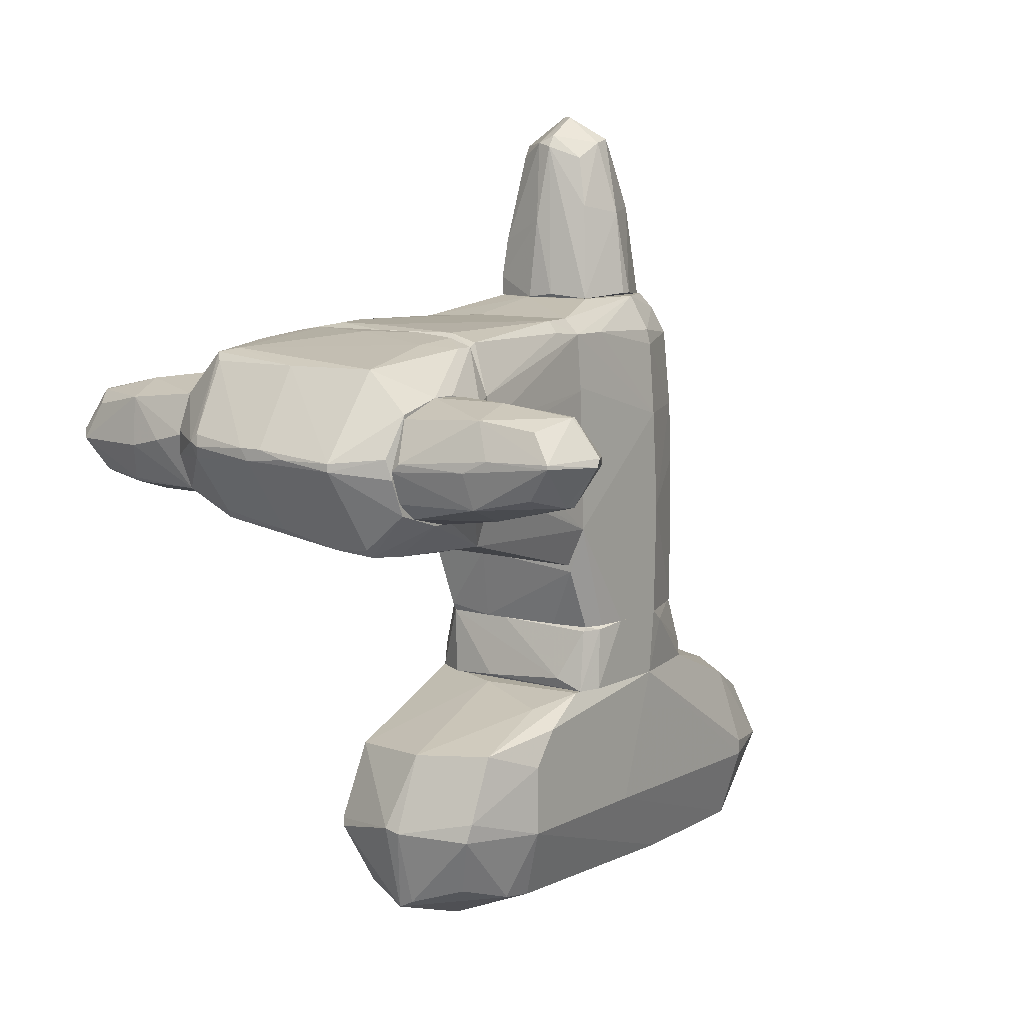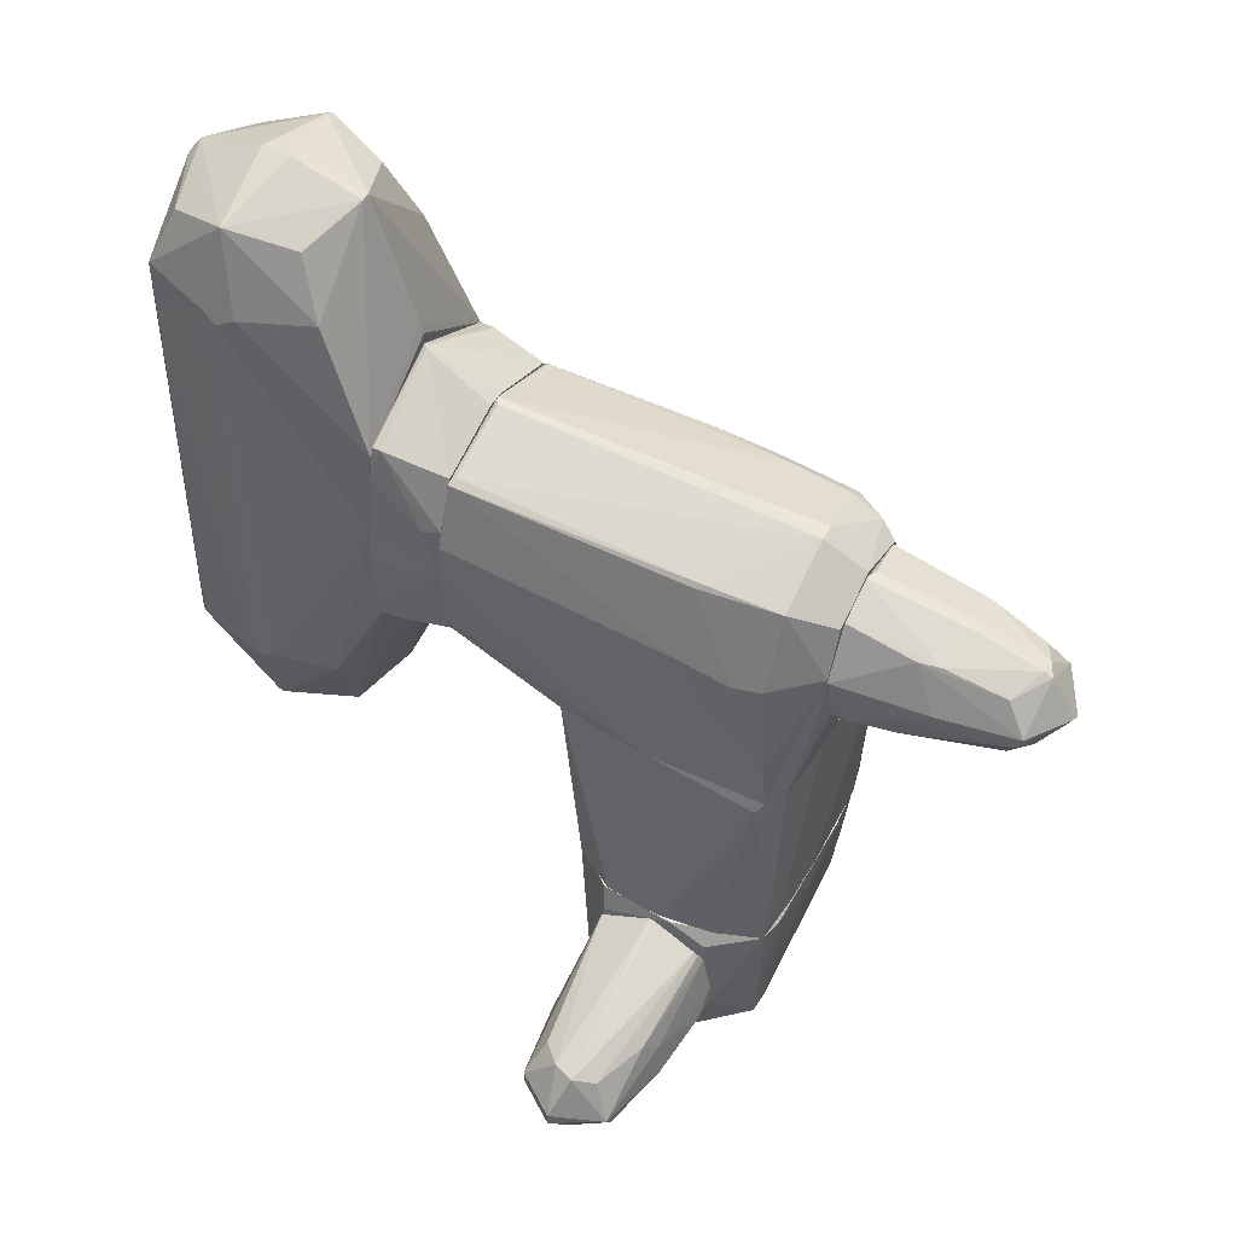
<metadata>
{"format":"obj","ext":"obj","renderer":"f3d","projection":"perspective","resolution":1024,"background":"white","views":[{"elev":8.8,"azim":35.3,"up":"+Z"},{"elev":49.2,"azim":-62.0,"up":"+Y"}]}
</metadata>
<code>
o convex_0
v 1.266 -3.306 1.155
v 1.304 -1.953 1.493
v 1.304 -1.953 1.455
v 3.032 -2.818 1.568
v 1.266 -2.78 2.057
v 1.266 -2.668 0.8914
v 2.769 -2.818 1.981
v 2.769 -2.78 1.192
v 2.206 -3.306 1.605
v 1.266 -3.231 1.906
v 2.807 -2.405 1.605
v 1.266 -2.141 1.944
v 1.417 -2.179 1.042
v 2.018 -3.231 1.155
v 2.769 -3.193 1.605
v 2.056 -3.193 1.944
v 1.342 -3.419 1.53
v 2.732 -2.442 1.418
v 2.544 -2.48 1.869
v 2.018 -2.78 2.057
v 1.266 -2.141 1.042
v 1.304 -3.156 1.004
v 1.98 -2.818 1.004
v 1.379 -2.141 1.944
v 2.544 -3.118 1.267
v 2.582 -3.118 1.869
v 2.582 -2.48 1.267
v 1.379 -2.555 2.057
v 2.807 -2.405 1.53
v 2.769 -2.78 1.981
v 1.98 -3.344 1.493
v 1.266 -3.419 1.455
v 3.032 -2.78 1.643
v 2.732 -2.855 1.192
v 1.83 -2.63 1.004
v 2.769 -3.193 1.568
f 25 34 36
f 1 5 6
f 5 1 10
f 3 2 11
f 2 3 12
f 6 5 12
f 5 10 16
f 9 15 16
f 16 10 17
f 9 16 17
f 5 16 20
f 16 7 20
f 12 3 21
f 6 12 21
f 3 13 21
f 13 6 21
f 1 6 22
f 14 1 22
f 14 22 23
f 22 6 23
f 11 2 24
f 2 12 24
f 19 11 24
f 15 7 26
f 7 16 26
f 16 15 26
f 8 13 27
f 18 8 27
f 13 18 27
f 12 5 28
f 5 20 28
f 24 12 28
f 20 24 28
f 4 8 29
f 3 11 29
f 13 3 29
f 8 18 29
f 18 13 29
f 11 19 30
f 20 7 30
f 19 24 30
f 24 20 30
f 9 17 31
f 31 17 32
f 10 1 32
f 1 14 32
f 17 10 32
f 14 31 32
f 15 4 33
f 7 15 33
f 4 29 33
f 29 11 33
f 30 7 33
f 11 30 33
f 8 4 34
f 14 23 34
f 23 8 34
f 25 14 34
f 6 13 35
f 13 8 35
f 23 6 35
f 8 23 35
f 15 9 36
f 4 15 36
f 14 25 36
f 31 14 36
f 9 31 36
f 34 4 36
o convex_1
v -1.591 -3.381 1.531
v -1.29 -1.916 1.568
v -1.29 -1.916 1.531
v -3.019 -2.705 1.455
v -1.516 -2.742 2.132
v -1.29 -2.818 0.9668
v -2.755 -2.667 1.079
v -2.793 -2.78 1.906
v -1.29 -3.231 1.981
v -2.718 -3.193 1.455
v -1.29 -3.231 1.079
v -1.328 -2.104 2.019
v -2.793 -2.367 1.568
v -1.328 -2.104 1.079
v -2.004 -3.231 1.906
v -2.042 -3.156 1.079
v -2.718 -2.367 1.38
v -2.042 -2.705 0.9668
v -2.192 -2.405 1.944
v -1.29 -2.555 2.132
v -2.755 -2.78 1.079
v -1.29 -3.381 1.605
v -2.079 -2.855 2.056
v -2.567 -3.118 1.793
v -1.29 -2.517 0.9668
v -1.929 -3.344 1.455
v -2.53 -2.405 1.192
v -3.019 -2.818 1.455
v -2.567 -3.043 1.155
v -2.68 -2.442 1.756
v -2.718 -2.893 1.906
v -2.042 -2.555 2.019
v -1.328 -2.066 1.981
v -2.042 -2.78 0.9668
v -2.042 -3.193 1.117
v -2.793 -3.118 1.531
v -1.29 -2.179 2.056
f 69 48 73
f 39 38 42
f 42 38 45
f 42 45 47
f 38 39 49
f 40 44 49
f 43 40 53
f 49 39 53
f 40 49 53
f 39 50 53
f 43 50 54
f 41 45 56
f 45 38 56
f 40 43 57
f 43 54 57
f 47 45 58
f 37 47 58
f 45 51 58
f 51 37 58
f 45 41 59
f 51 45 59
f 46 51 60
f 39 42 61
f 50 39 61
f 42 54 61
f 54 50 61
f 47 37 62
f 37 51 62
f 51 46 62
f 50 43 63
f 43 53 63
f 53 50 63
f 44 40 64
f 40 57 64
f 57 46 64
f 46 57 65
f 57 52 65
f 49 44 66
f 44 55 66
f 59 44 67
f 51 59 67
f 60 51 67
f 55 44 68
f 41 56 68
f 59 41 68
f 44 59 68
f 38 49 69
f 55 48 69
f 49 66 69
f 66 55 69
f 42 47 70
f 47 52 70
f 54 42 70
f 52 57 70
f 57 54 70
f 52 47 71
f 47 62 71
f 62 46 71
f 46 65 71
f 65 52 71
f 46 60 72
f 44 64 72
f 64 46 72
f 67 44 72
f 60 67 72
f 48 55 73
f 56 38 73
f 55 68 73
f 68 56 73
f 38 69 73
o convex_2
v -0.8009 -1.878 2.545
v -0.08684 -1.878 0.5157
v -0.5379 -1.878 0.5533
v 0.3265 -3.795 1.53
v 1.153 -1.841 1.981
v -1.29 -3.231 1.08
v 0.8902 -3.231 0.6286
v -0.9137 -3.231 2.395
v 0.8526 -3.193 2.319
v -1.29 -1.841 1.718
v 1.041 -1.841 0.5535
v 1.266 -3.419 1.38
v 0.7398 -1.841 2.507
v -0.7258 -3.757 1.568
v -1.29 -3.231 1.981
v -1.214 -1.841 1.042
v -0.7634 -3.269 0.8541
v 1.266 -2.517 2.057
v 1.266 -2.555 0.8916
v -1.064 -1.841 2.508
v 0.8148 -3.757 1.53
v -1.29 -2.668 0.9291
v 1.266 -3.231 1.944
v 1.266 -1.953 1.418
v -0.8762 -1.841 0.6286
v -0.1246 -2.066 2.545
v 0.02575 -3.306 2.319
v 0.5144 -3.269 0.6661
v 0.9652 -2.029 2.432
v -1.29 -2.78 2.132
v 1.266 -3.269 1.042
v -0.1621 -3.795 1.605
v -1.29 -3.381 1.418
v -0.7634 -3.118 2.432
v -0.08684 -3.795 1.493
v 0.8148 -3.757 1.455
v -1.29 -1.991 2.057
v 0.5519 -2.93 0.591
v -0.7634 -3.72 1.68
v 1.191 -1.841 1.042
v 0.9277 -2.329 0.5535
v -0.8009 -2.292 0.6661
v 0.8902 -3.306 0.7037
v 1.266 -2.104 1.944
v 0.9652 -1.841 2.432
v -0.7258 -3.344 0.9291
v 1.266 -2.78 0.8916
v -1.29 -2.066 1.08
v 0.7023 -2.254 2.47
v 1.266 -2.78 2.057
v -0.8387 -3.306 2.32
v 1.266 -2.179 1.004
v -1.29 -3.381 1.643
v -0.04931 -3.344 0.8165
v 1.228 -3.457 1.568
v 0.364 -1.991 0.5157
v 0.9277 -2.893 0.591
v -0.9888 -2.517 2.47
v -0.8009 -3.682 1.455
v 0.06328 -3.795 1.605
v 0.3265 -1.841 2.545
v -0.8387 -3.72 1.605
f 132 87 135
f 83 78 84
f 78 83 86
f 83 79 88
f 83 84 89
f 86 83 93
f 79 83 95
f 90 79 95
f 82 94 96
f 75 76 98
f 84 75 98
f 89 84 98
f 95 89 98
f 94 82 100
f 88 81 103
f 83 88 103
f 96 85 104
f 97 96 104
f 88 79 106
f 99 74 107
f 81 100 107
f 100 82 107
f 77 105 108
f 105 87 108
f 94 77 109
f 104 85 109
f 77 108 109
f 93 83 110
f 83 103 110
f 103 93 110
f 76 75 111
f 80 101 111
f 101 90 111
f 87 105 112
f 84 78 113
f 78 97 113
f 90 95 115
f 98 76 115
f 95 98 115
f 76 111 115
f 111 90 115
f 101 80 116
f 80 104 116
f 108 101 116
f 104 109 116
f 109 108 116
f 91 96 117
f 97 78 117
f 96 97 117
f 78 86 118
f 86 102 118
f 102 91 118
f 91 117 118
f 117 78 118
f 79 90 119
f 84 92 120
f 104 80 120
f 92 104 120
f 83 89 121
f 95 83 121
f 89 95 121
f 102 86 122
f 82 102 122
f 99 107 122
f 107 82 122
f 82 96 123
f 96 91 123
f 102 82 123
f 91 102 123
f 100 81 124
f 81 112 124
f 112 105 124
f 92 84 125
f 104 92 125
f 97 104 125
f 84 113 125
f 113 97 125
f 88 106 126
f 90 101 127
f 101 108 127
f 119 90 127
f 108 119 127
f 85 96 128
f 96 94 128
f 94 109 128
f 109 85 128
f 75 84 129
f 111 75 129
f 84 114 129
f 129 114 130
f 80 111 130
f 114 84 130
f 120 80 130
f 84 120 130
f 111 129 130
f 74 93 131
f 103 81 131
f 93 103 131
f 107 74 131
f 81 107 131
f 106 79 132
f 108 87 132
f 79 119 132
f 119 108 132
f 77 94 133
f 94 100 133
f 105 77 133
f 100 124 133
f 124 105 133
f 93 74 134
f 86 93 134
f 74 99 134
f 122 86 134
f 99 122 134
f 81 88 135
f 112 81 135
f 87 112 135
f 126 106 135
f 88 126 135
f 106 132 135
o convex_3
v 0.06342 -1.614 -3.168
v -0.01178 2.744 -1.213
v -0.01178 2.857 -1.251
v -1.064 -0.8252 -2.529
v -0.04928 3.834 -3.281
v 1.041 -0.5621 -1.477
v 1.003 3.233 -2.529
v -1.027 1.391 -1.214
v -0.8009 3.271 -3.243
v 0.7774 -0.6375 -3.205
v -0.7257 -1.351 -1.702
v -0.613 3.797 -1.89
v -0.2749 -0.8629 -3.431
v 1.041 1.241 -1.214
v 0.5896 3.797 -1.89
v 0.7774 3.234 -3.243
v 0.7774 -1.577 -2.266
v -1.064 3.158 -2.454
v -0.08678 -0.1107 -1.213
v 0.02572 3.195 -3.506
v -0.8011 -0.9006 -3.243
v 1.041 -0.8252 -2.491
v 0.1009 -1.577 -1.665
v -0.8011 -1.614 -2.529
v 0.7024 3.985 -2.454
v -0.8009 3.947 -2.491
v -0.04928 3.985 -1.665
v -0.9138 2.143 -1.214
v 0.8526 2.143 -1.213
v -0.9513 0.3025 -1.214
v 0.06342 -0.8623 -3.469
v -0.08678 -1.84 -2.378
v -0.04928 4.173 -2.566
v 0.9655 -0.03537 -1.214
v 0.8151 -1.351 -1.627
v 0.7774 1.767 -3.281
v -0.989 -0.6746 -1.702
v 0.5519 -1.426 -3.018
v -0.8009 3.271 -1.665
v -0.08678 -1.614 -3.243
v 0.7399 3.234 -1.627
v -0.08678 2.744 -3.506
v 0.02572 3.947 -3.206
v -0.8386 2.857 -3.205
v 1.003 3.233 -2.379
v -0.7634 -0.8629 -3.281
v 1.041 0.7916 -2.491
v -0.613 3.76 -3.055
v 0.7774 3.947 -2.454
v 0.7399 -1.614 -2.454
v 0.7399 -0.9376 -3.168
v 0.5896 3.759 -3.018
v 0.02572 0.791 -3.506
v -0.5755 -1.427 -3.093
v 0.02572 3.985 -1.665
v -0.04928 4.173 -2.304
v -0.8386 -0.8623 -3.205
v 1.041 -0.8252 -1.815
v 0.06342 -1.84 -2.416
v -1.027 3.233 -2.304
v -1.064 -0.787 -2.379
v 0.7399 -0.4868 -1.326
v -0.8386 -1.577 -2.454
v -1.027 3.233 -2.604
f 144 179 199
f 137 143 154
f 144 140 155
f 140 151 155
f 149 141 157
f 154 146 158
f 161 147 162
f 137 138 163
f 143 137 163
f 138 162 163
f 138 137 164
f 137 154 164
f 154 143 165
f 146 154 165
f 158 146 167
f 141 149 169
f 149 164 169
f 164 154 169
f 141 169 170
f 155 151 171
f 157 145 171
f 145 166 171
f 165 143 172
f 146 165 172
f 147 161 174
f 162 147 174
f 163 162 174
f 148 166 175
f 167 159 175
f 173 136 175
f 144 155 177
f 151 140 178
f 168 160 178
f 161 168 178
f 149 142 180
f 164 149 180
f 176 164 180
f 148 175 181
f 144 177 181
f 177 148 181
f 142 149 182
f 151 142 182
f 149 157 182
f 171 151 182
f 157 171 182
f 140 144 183
f 144 161 183
f 178 140 183
f 161 178 183
f 142 151 184
f 150 176 184
f 180 142 184
f 176 180 184
f 157 152 185
f 136 173 185
f 185 173 186
f 145 157 186
f 166 145 186
f 175 166 186
f 173 175 186
f 157 185 186
f 151 178 187
f 178 160 187
f 184 151 187
f 160 184 187
f 166 148 188
f 155 171 188
f 171 166 188
f 177 155 188
f 148 177 188
f 159 156 189
f 175 159 189
f 181 175 189
f 156 181 189
f 162 138 190
f 138 164 190
f 176 150 190
f 164 176 190
f 150 184 190
f 184 160 190
f 161 162 191
f 160 168 191
f 168 161 191
f 162 190 191
f 190 160 191
f 156 159 192
f 139 179 192
f 179 144 192
f 181 156 192
f 144 181 192
f 157 141 193
f 152 157 193
f 141 170 193
f 170 152 193
f 158 167 194
f 152 170 194
f 170 158 194
f 175 136 194
f 167 175 194
f 185 152 194
f 136 185 194
f 153 143 195
f 161 153 195
f 143 163 195
f 174 161 195
f 163 174 195
f 153 139 196
f 143 153 196
f 172 143 196
f 154 158 197
f 169 154 197
f 158 170 197
f 170 169 197
f 167 146 198
f 159 167 198
f 146 172 198
f 139 192 198
f 192 159 198
f 196 139 198
f 172 196 198
f 139 153 199
f 161 144 199
f 153 161 199
f 179 139 199
o convex_4
v 1.003 1.504 -0.6873
v -1.027 1.016 -1.213
v -0.9888 0.5279 -1.213
v -1.027 1.167 -0.5746
v -0.0118 2.632 -1.213
v 0.9654 0.03909 -1.213
v -0.04944 0.1519 -0.5746
v 0.06327 2.294 -0.5746
v 0.8527 2.143 -1.213
v 0.9278 0.1895 -0.5746
v -0.8761 2.219 -1.138
v -0.7257 0.1895 -0.5746
v -0.7634 2.068 -0.5746
v 0.7774 2.031 -0.5746
v -0.6507 0.1143 -1.213
v 1.041 1.242 -1.213
v 1.041 0.678 -0.5746
v 0.7021 0.001746 -1.101
v -0.9514 1.918 -1.213
v -0.9514 0.3399 -0.9879
v 1.041 0.2644 -1.213
v -0.9137 0.4151 -0.5746
v -0.162 0.03909 -1.176
v 1.041 1.317 -0.5746
v -0.9514 1.617 -0.5746
v -0.04944 2.632 -1.176
v 0.815 2.181 -1.063
v -0.08688 2.294 -0.5746
v 0.9278 0.1519 -0.6122
v -0.9514 0.3023 -1.213
v -0.8761 2.219 -1.213
v -1.027 1.392 -1.213
v -0.9888 1.58 -0.7249
v 1.003 0.3399 -0.6122
v -0.0118 2.632 -1.176
f 213 226 234
f 201 202 203
f 202 201 204
f 202 204 205
f 203 206 207
f 205 204 208
f 207 206 209
f 206 203 211
f 203 207 212
f 207 209 213
f 202 205 214
f 208 200 215
f 205 208 215
f 213 209 216
f 206 211 217
f 204 201 218
f 203 202 219
f 205 215 220
f 215 216 220
f 211 203 221
f 203 219 221
f 219 211 221
f 214 205 222
f 211 214 222
f 205 217 222
f 217 211 222
f 200 213 223
f 215 200 223
f 213 216 223
f 216 215 223
f 203 212 224
f 212 210 224
f 210 212 225
f 200 208 226
f 208 204 226
f 213 200 226
f 212 207 227
f 207 225 227
f 225 212 227
f 209 206 228
f 217 205 228
f 206 217 228
f 202 214 229
f 214 211 229
f 219 202 229
f 211 219 229
f 204 218 230
f 218 210 230
f 225 204 230
f 210 225 230
f 201 203 231
f 218 201 231
f 218 231 232
f 210 218 232
f 203 224 232
f 224 210 232
f 231 203 232
f 216 209 233
f 205 220 233
f 220 216 233
f 209 228 233
f 228 205 233
f 207 213 234
f 204 225 234
f 225 207 234
f 226 204 234
o convex_5
v -0.08676 -1.841 2.545
v 0.8149 -0.07393 0.1021
v 0.8149 -0.03631 0.1021
v -1.214 -1.841 1.079
v -1.027 -0.03631 2.432
v 0.9654 -0.03631 2.432
v 1.04 -1.841 0.5535
v -0.9136 -0.03631 0.478
v 0.9654 -1.841 2.432
v -0.8009 -1.841 0.5909
v -1.064 -1.841 2.507
v 1.191 -1.765 1.23
v 1.04 -0.03631 0.4782
v 0.8149 -0.03631 2.583
v -0.275 -0.07393 0.1773
v -1.29 -1.803 1.643
v -0.8762 -0.03631 2.545
v -0.1997 -1.841 0.5159
v 1.191 -1.803 1.718
v -0.6883 -1.69 2.583
v -1.027 -0.03631 1.342
v 0.6646 -1.728 2.545
v -0.9889 -1.841 0.7036
v -1.214 -1.841 2.094
v 1.153 -1.841 1.981
v -0.2373 -0.03631 2.583
v 0.7772 -1.841 0.5156
v -1.064 -0.1492 2.357
v -1.29 -1.803 1.493
v 0.8901 -0.07393 0.1021
v 1.003 -0.03631 1.868
v 0.8525 -0.3747 2.583
v 1.191 -1.841 1.117
v 0.9654 -1.765 2.47
v -0.8009 -1.276 2.583
v -0.275 -1.69 2.583
v -1.064 -0.9011 2.47
v -0.8386 -1.765 0.5909
v 0.9654 -0.4123 2.47
v 1.191 -1.728 1.568
v -0.9889 -1.089 2.545
f 239 271 275
f 237 239 240
f 235 238 241
f 239 237 242
f 235 241 243
f 241 238 244
f 238 235 245
f 237 240 247
f 240 239 248
f 237 236 249
f 242 237 249
f 248 239 251
f 241 244 252
f 249 236 252
f 244 249 252
f 245 235 254
f 239 242 255
f 235 243 256
f 238 242 257
f 244 238 257
f 238 245 258
f 250 238 258
f 243 241 259
f 253 240 259
f 248 251 260
f 254 248 260
f 252 236 261
f 241 252 261
f 239 255 262
f 250 258 262
f 242 238 263
f 238 250 263
f 255 242 263
f 262 255 263
f 250 262 263
f 236 237 264
f 237 247 264
f 247 241 264
f 261 236 264
f 241 261 264
f 247 240 265
f 240 253 265
f 240 248 266
f 248 254 266
f 241 247 267
f 247 246 267
f 246 253 267
f 259 241 267
f 253 259 267
f 256 243 268
f 243 259 268
f 266 256 268
f 245 254 269
f 260 251 269
f 254 260 269
f 254 235 270
f 235 256 270
f 266 254 270
f 256 266 270
f 258 245 271
f 239 262 271
f 262 258 271
f 242 249 272
f 249 244 272
f 257 242 272
f 244 257 272
f 259 240 273
f 240 266 273
f 268 259 273
f 266 268 273
f 246 247 274
f 253 246 274
f 247 265 274
f 265 253 274
f 251 239 275
f 245 269 275
f 269 251 275
f 271 245 275
o convex_6
v 0.1383 2.181 2.132
v -0.1996 -0.03631 0.1397
v -0.1243 -0.03631 0.1397
v 0.02563 2.294 -0.5745
v 1.041 -0.03608 0.4781
v -1.027 -0.03608 2.432
v -0.989 1.467 -0.5745
v 0.815 -0.03608 2.583
v 1.041 1.317 -0.5745
v -0.6883 1.918 2.357
v 0.74 1.956 2.32
v -0.7259 0.1895 -0.5745
v 0.02563 1.918 2.733
v 0.9278 0.1895 -0.5745
v 1.041 1.279 1.53
v 0.815 1.993 -0.5745
v -0.801 2.031 -0.5745
v -0.989 1.204 2.056
v -0.6507 1.129 2.733
v -0.9137 -0.03608 0.4781
v 0.7023 1.354 2.733
v 0.9654 -0.03608 2.432
v -1.027 1.166 -0.5745
v -0.04924 2.181 2.357
v 0.9278 1.317 2.395
v -0.08668 0.6029 2.733
v 0.815 1.993 0.9667
v -0.8761 -0.03608 2.545
v 0.8901 -0.03608 0.02707
v -1.027 -0.03608 1.342
v -0.9514 0.5652 -0.5745
v -0.9514 1.241 2.32
v -0.4627 1.73 2.733
v -1.027 0.9788 1.756
v 0.627 1.88 2.583
v 1.041 0.6781 -0.5745
v -0.7634 1.918 1.605
v 0.7023 2.031 1.756
v 0.5896 0.6781 2.733
v -0.04924 2.294 -0.5366
v -0.2747 0.1517 -0.5745
v 1.003 -0.03608 1.906
v -0.7259 2.068 -0.5366
v 0.7774 2.031 -0.5366
v 1.041 1.354 0.5532
v -0.6507 1.317 2.733
v 0.1009 2.181 2.357
v -0.7259 1.956 1.681
v -0.989 1.279 1.605
v 0.9654 1.317 2.244
v 0.815 1.956 1.568
v -1.027 0.3773 2.395
v 0.552 1.768 2.733
v -0.2372 -0.03631 2.583
v -0.5003 0.7532 2.733
v -0.7259 0.1519 -0.4991
v -1.027 1.279 -0.4991
v 0.06327 2.219 1.756
v 0.627 2.031 2.32
v 0.552 0.1519 -0.5745
v -0.9137 0.4149 -0.5366
v 0.9654 0.3773 2.432
v 1.003 0.3773 -0.5745
f 289 311 338
f 282 279 284
f 282 284 287
f 287 284 289
f 280 284 290
f 284 279 291
f 279 282 292
f 288 294 296
f 296 283 297
f 282 287 298
f 296 294 301
f 294 281 303
f 278 277 304
f 280 278 304
f 289 280 304
f 295 277 305
f 281 298 305
f 305 298 306
f 298 287 306
f 294 288 308
f 299 285 308
f 288 299 308
f 298 281 309
f 300 286 310
f 296 300 310
f 284 280 311
f 289 284 311
f 307 285 312
f 293 307 312
f 283 296 314
f 301 283 314
f 296 301 314
f 279 292 315
f 287 289 316
f 304 277 316
f 278 280 317
f 280 290 317
f 290 297 317
f 315 292 318
f 299 315 318
f 291 279 319
f 302 291 319
f 279 313 319
f 313 302 319
f 290 284 320
f 284 291 320
f 291 302 320
f 281 294 321
f 285 307 321
f 294 308 321
f 308 285 321
f 299 288 322
f 288 310 322
f 285 299 323
f 312 285 323
f 292 312 323
f 318 292 323
f 299 318 323
f 292 282 324
f 309 293 324
f 312 292 324
f 293 312 324
f 286 300 325
f 313 286 326
f 302 313 326
f 290 320 326
f 320 302 326
f 286 325 326
f 325 290 326
f 307 293 327
f 309 281 327
f 293 309 327
f 281 321 327
f 321 307 327
f 288 296 328
f 310 288 328
f 296 310 328
f 277 278 329
f 297 283 329
f 283 301 329
f 303 281 329
f 301 303 329
f 305 277 329
f 281 305 329
f 278 317 329
f 317 297 329
f 301 294 330
f 294 303 330
f 303 301 330
f 277 295 331
f 316 277 331
f 287 316 331
f 282 298 332
f 298 309 332
f 324 282 332
f 309 324 332
f 313 279 333
f 279 315 333
f 315 299 333
f 322 276 333
f 299 322 333
f 310 286 334
f 286 313 334
f 276 322 334
f 322 310 334
f 333 276 334
f 313 333 334
f 289 304 335
f 316 289 335
f 304 316 335
f 295 305 336
f 305 306 336
f 306 287 336
f 331 295 336
f 287 331 336
f 297 290 337
f 296 297 337
f 300 296 337
f 290 325 337
f 325 300 337
f 280 289 338
f 311 280 338
o convex_7
v -0.5754 1.054 3.26
v 0.7024 1.317 2.771
v 0.7024 1.204 2.771
v 0.02581 1.204 4.575
v -0.01154 1.881 2.733
v -0.08678 0.6403 2.733
v -0.04916 1.655 4.274
v 0.02581 0.8282 4.274
v -0.6508 1.279 2.733
v -0.4627 1.279 4.312
v 0.4016 1.317 4.349
v 0.5519 0.7155 2.733
v 0.5144 1.768 2.733
v -0.4252 1.655 3.372
v -0.5379 0.7908 2.921
v 0.4392 1.655 3.636
v 0.4392 0.866 3.673
v -0.35 0.9411 4.161
v -0.3874 1.73 2.733
v 0.4016 1.167 4.312
v 0.5895 1.242 3.598
v -0.04916 0.7155 3.523
v 0.1009 1.768 3.56
v -0.5379 0.7908 2.733
v -0.35 1.542 4.124
v -0.1244 0.866 4.312
v -0.4627 1.167 4.274
v -0.5754 1.279 3.598
v -0.08678 1.279 4.575
v 0.1009 1.617 4.274
v 0.1761 0.6403 2.771
v 0.3265 0.9411 4.161
v -0.5002 0.8282 3.297
v 0.3265 1.542 4.161
v 0.02581 0.9035 4.387
v -0.3874 1.655 3.56
v -0.04916 1.617 4.349
v 0.1009 1.881 2.771
v -0.01154 1.768 3.636
f 376 343 377
f 343 344 347
f 340 341 350
f 344 343 350
f 340 350 351
f 350 343 351
f 339 347 353
f 340 351 354
f 346 350 355
f 343 347 357
f 347 352 357
f 349 342 358
f 358 355 359
f 341 340 359
f 350 341 359
f 340 354 359
f 354 349 359
f 355 350 359
f 349 358 359
f 353 344 360
f 354 351 361
f 347 344 362
f 344 353 362
f 353 347 362
f 352 348 363
f 360 346 364
f 356 364 365
f 347 339 366
f 352 347 366
f 348 352 366
f 339 365 366
f 365 348 366
f 364 342 367
f 348 365 367
f 365 364 367
f 361 345 368
f 354 361 368
f 350 346 369
f 344 350 369
f 346 360 369
f 360 344 369
f 346 355 370
f 355 358 370
f 339 353 371
f 353 360 371
f 364 356 371
f 360 364 371
f 365 339 371
f 356 365 371
f 349 354 372
f 368 349 372
f 354 368 372
f 358 342 373
f 342 364 373
f 364 346 373
f 346 370 373
f 370 358 373
f 343 357 374
f 357 352 374
f 363 345 374
f 352 363 374
f 342 349 375
f 345 363 375
f 363 348 375
f 348 367 375
f 367 342 375
f 349 368 375
f 368 345 375
f 351 343 376
f 361 351 376
f 361 376 377
f 345 361 377
f 343 374 377
f 374 345 377

</code>
